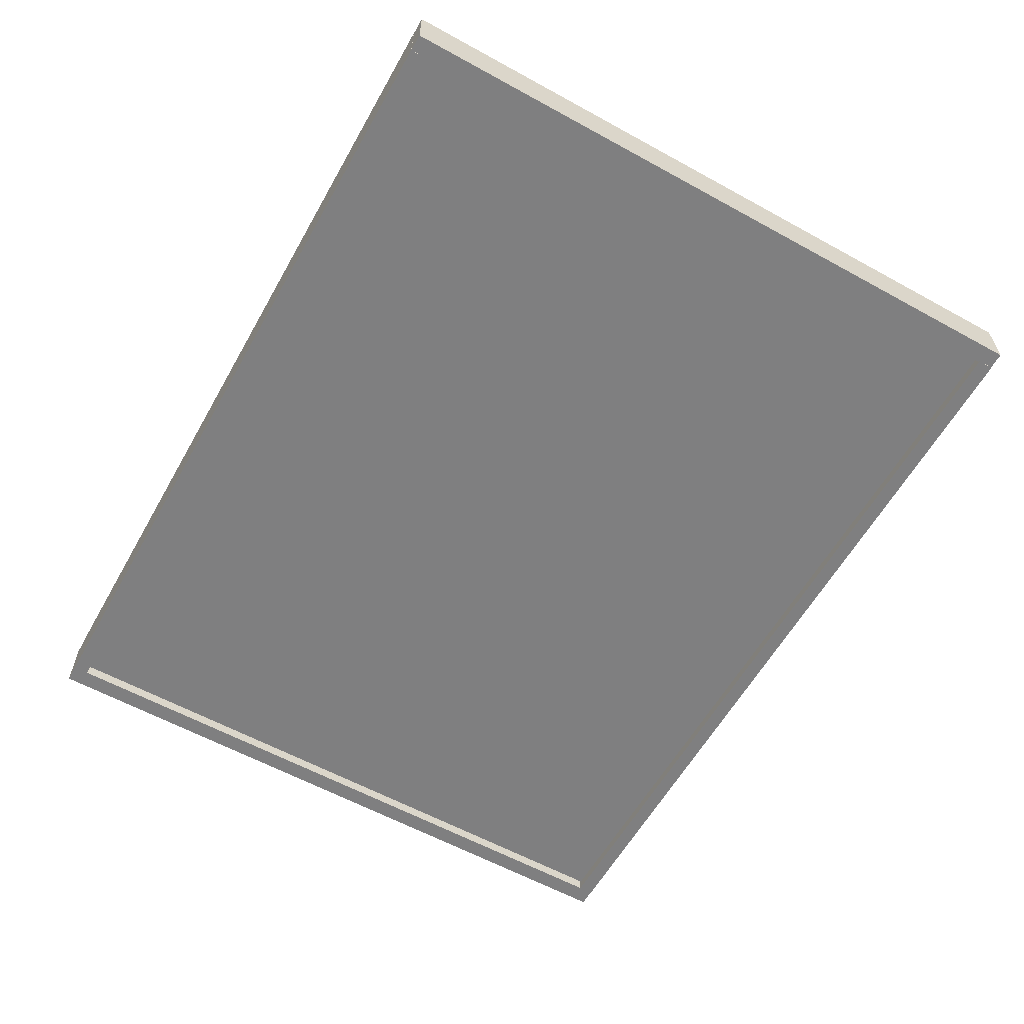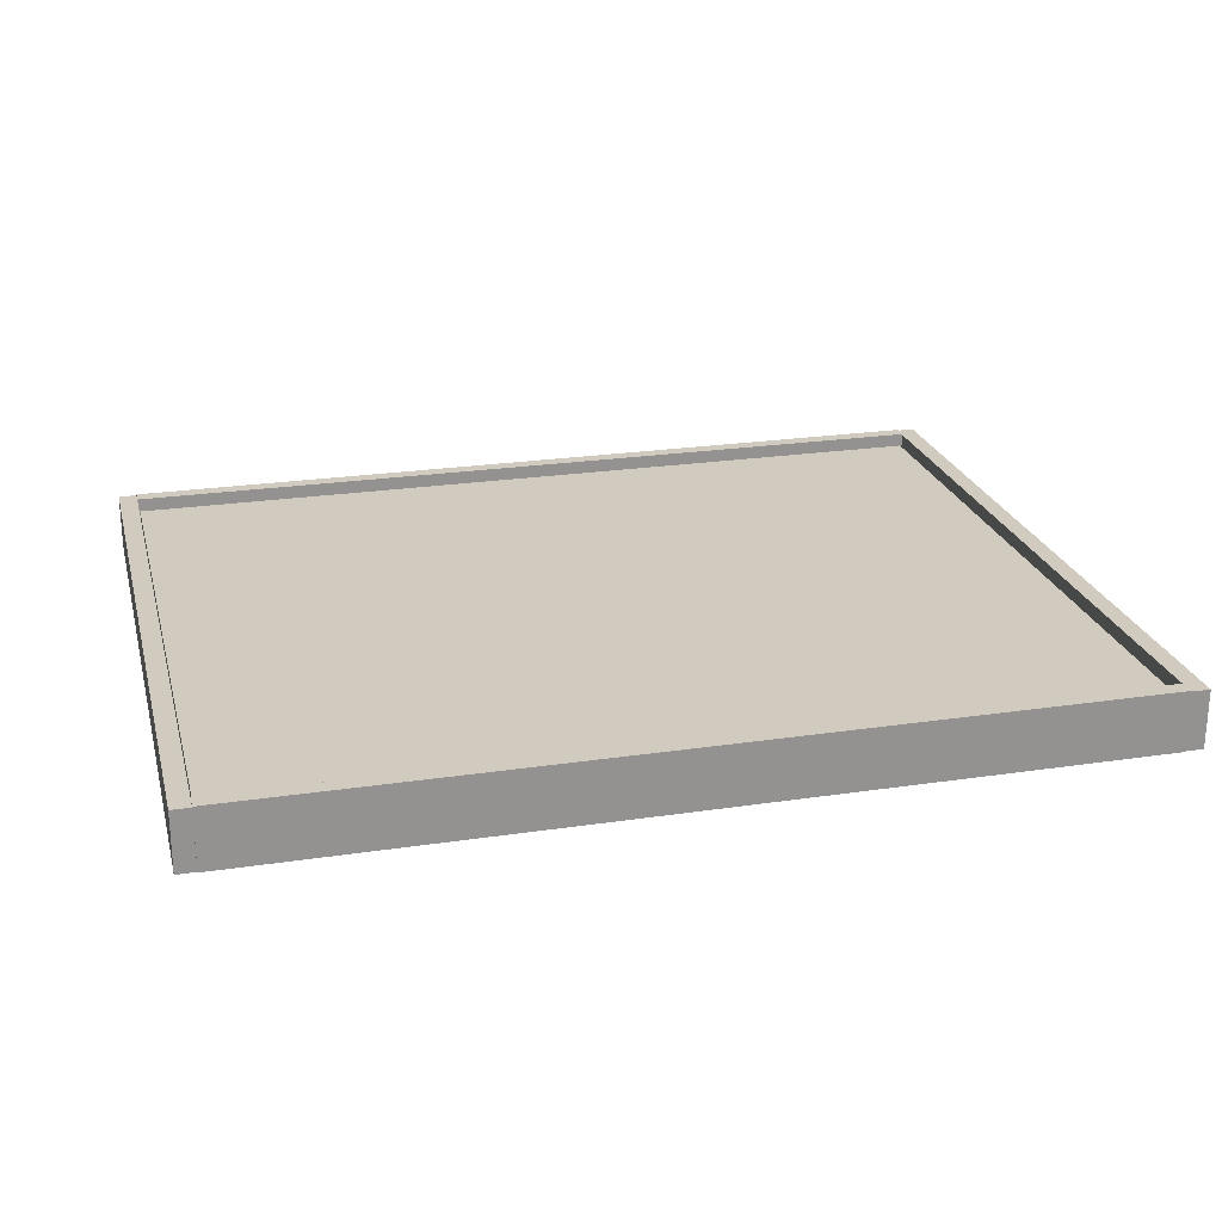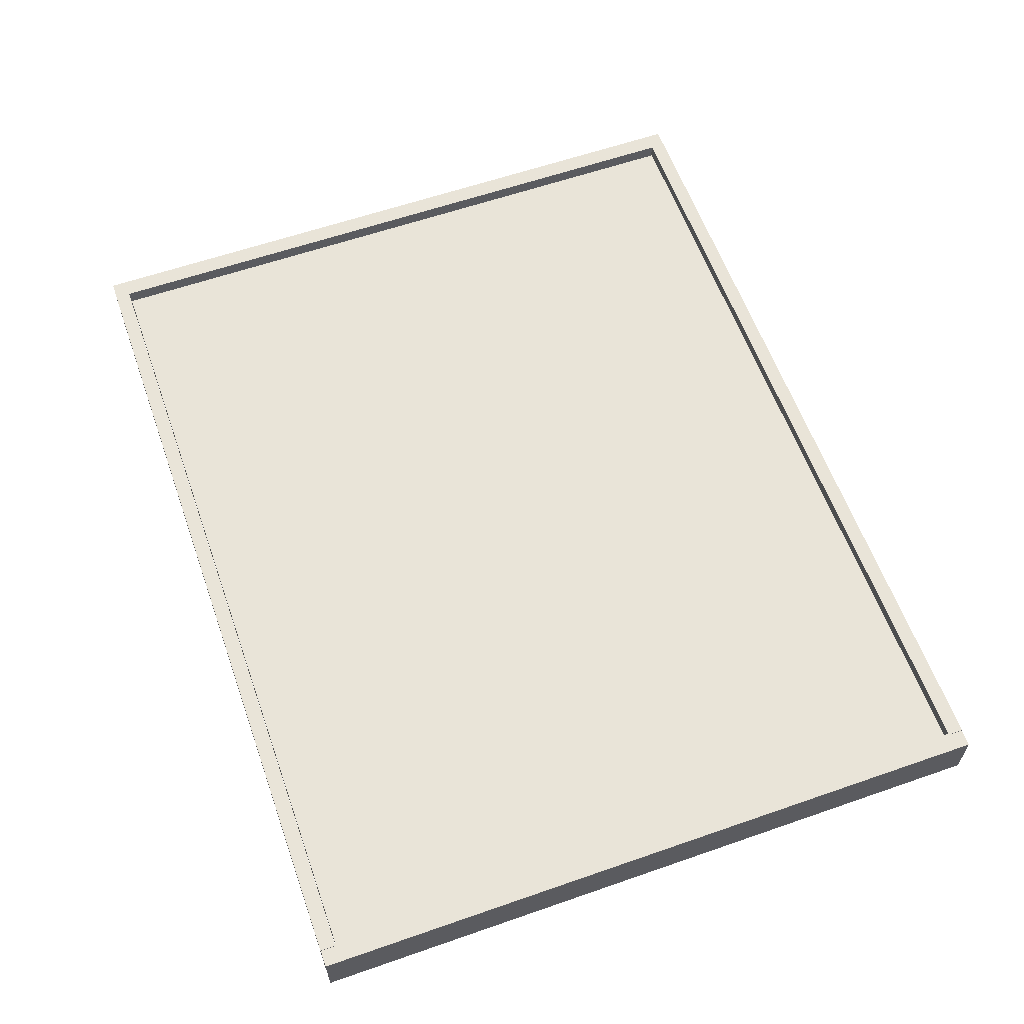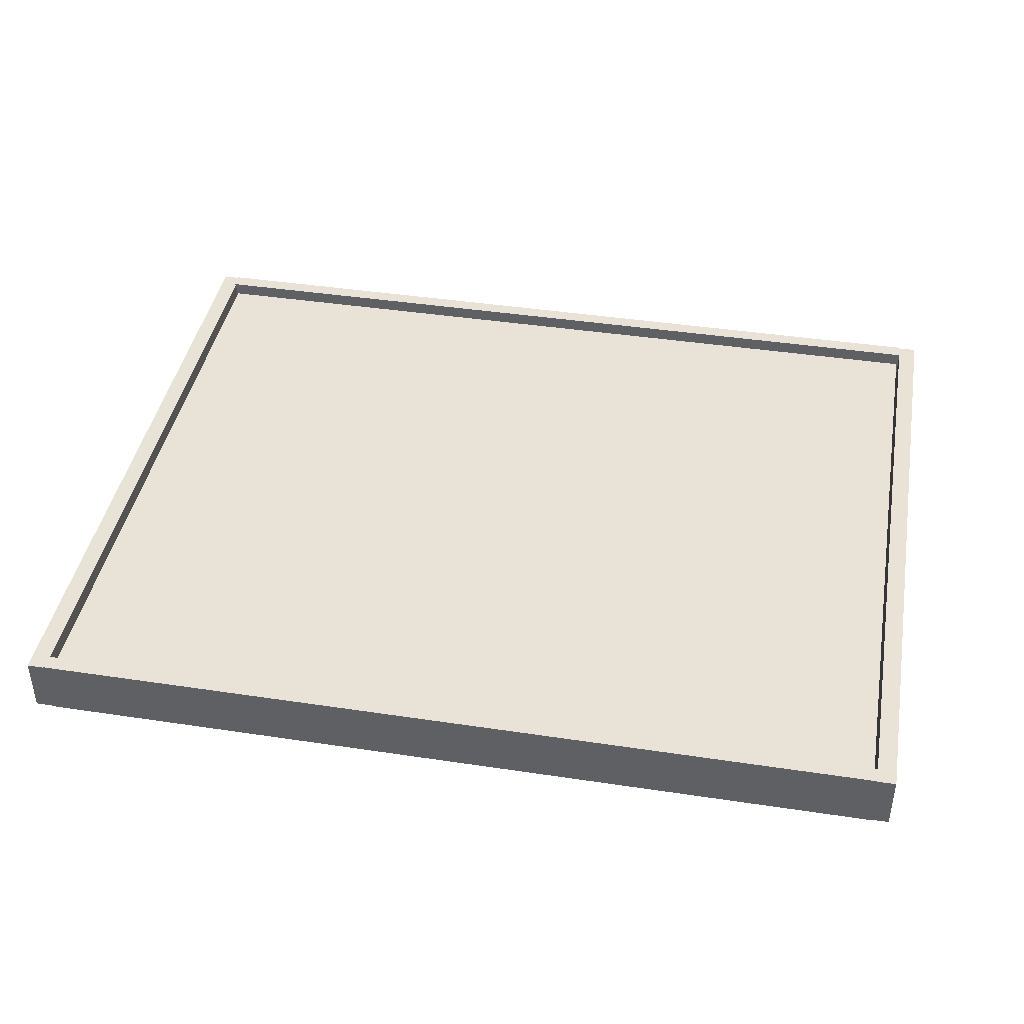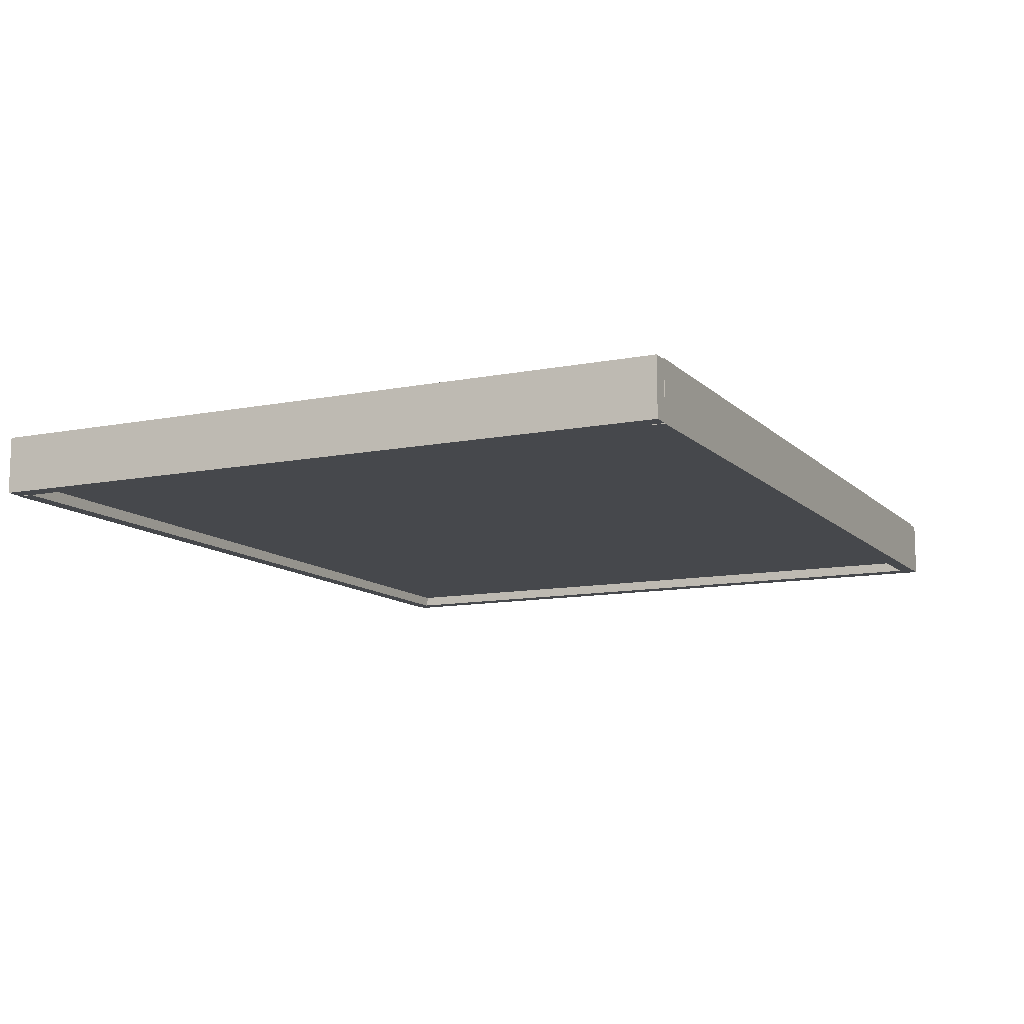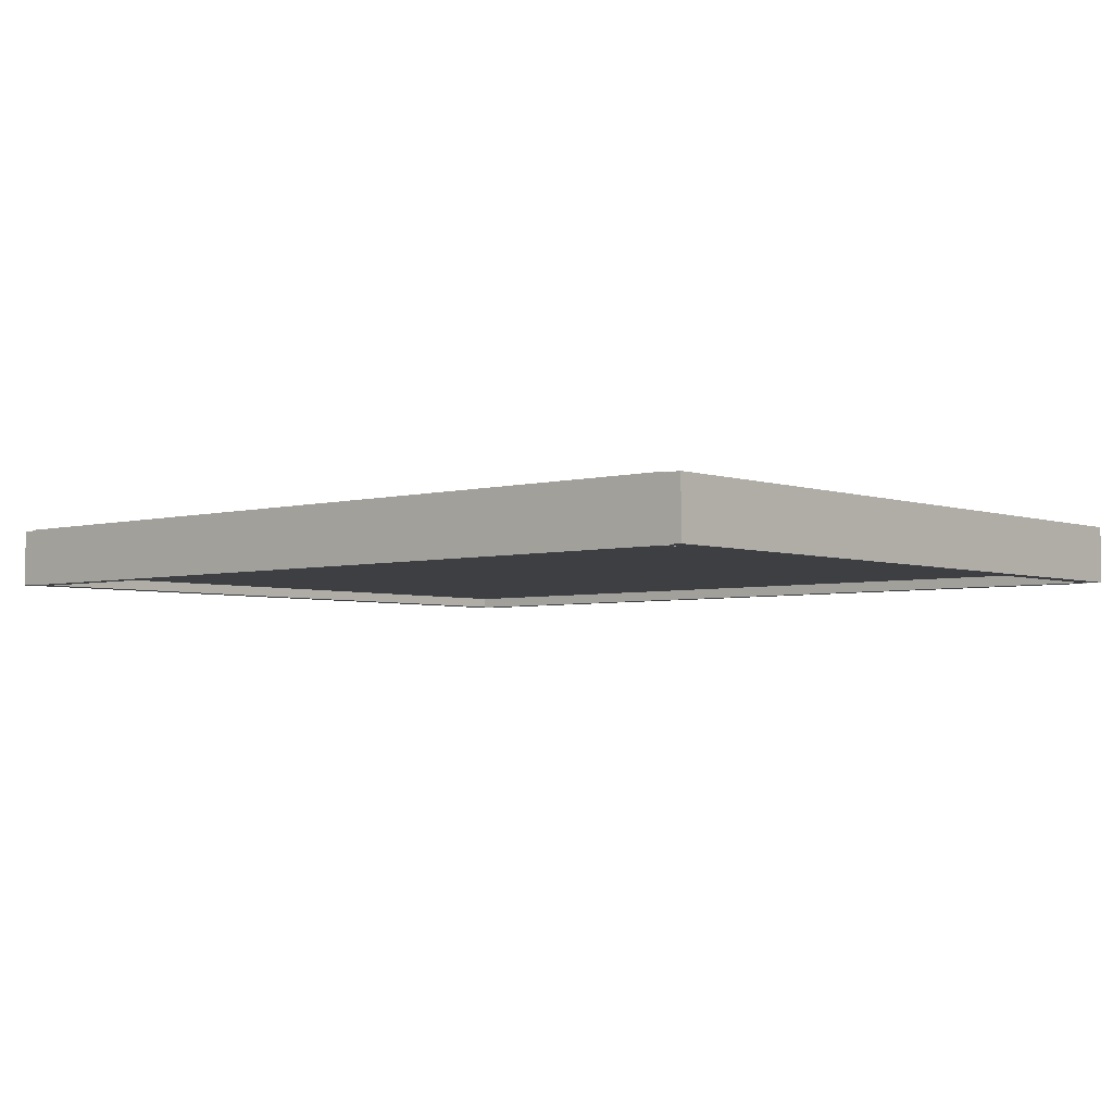
<metadata>
{"format":"obj","ext":"obj","renderer":"f3d","projection":"perspective","resolution":1024,"background":"white","views":[{"elev":-59.9,"azim":60.6,"up":"+Z"},{"elev":23.5,"azim":-14.2,"up":"+Z"},{"elev":60.4,"azim":70.4,"up":"+Z"},{"elev":41.8,"azim":-169.7,"up":"+Z"},{"elev":-11.3,"azim":115.9,"up":"+Z"},{"elev":-4.0,"azim":41.4,"up":"+Z"}]}
</metadata>
<code>
o quadro_Cube
v -1 -0.8025 -0.0406
v -1 0.8025 -0.0406
v -1 -0.8025 0.0406
v -1 0.8025 0.0406
v 1 -0.8025 -0.0406
v 1 0.8025 -0.0406
v 1 -0.8025 0.0406
v 1 0.8025 0.0406
f 5 3 1
f 3 8 4
f 7 6 8
f 2 8 6
f 1 4 2
f 5 2 6
f 5 7 3
f 3 7 8
f 7 5 6
f 2 4 8
f 1 3 4
f 5 1 2
o Cube.003_Cube.006
v -1.004 -0.8044 -0.06643
v 1.008 -0.8044 -0.06643
v -1.004 -0.8411 -0.06643
v 1.008 -0.8411 -0.06643
v -1.004 -0.8044 0.07264
v 1.008 -0.8044 0.07264
v -1.004 -0.8411 0.07264
v 1.008 -0.8411 0.07264
f 10 11 9
f 12 15 11
f 16 13 15
f 14 9 13
f 15 9 11
f 12 14 16
f 10 12 11
f 12 16 15
f 16 14 13
f 14 10 9
f 15 13 9
f 12 10 14
o Cube.002_Cube.007
v -1.048 0.8357 -0.06519
v -1.004 0.8357 -0.06519
v -1.048 -0.8407 -0.06519
v -1.004 -0.8407 -0.06519
v -1.048 0.8357 0.07069
v -1.004 0.8357 0.07069
v -1.048 -0.8407 0.07069
v -1.004 -0.8407 0.07069
f 18 19 17
f 20 23 19
f 24 21 23
f 22 17 21
f 23 17 19
f 20 22 24
f 18 20 19
f 20 24 23
f 24 22 21
f 22 18 17
f 23 21 17
f 20 18 22
o Cube.001_Cube.008
v 1.004 0.8357 -0.06519
v 1.048 0.8357 -0.06519
v 1.004 -0.8407 -0.06519
v 1.048 -0.8407 -0.06519
v 1.004 0.8357 0.07069
v 1.048 0.8357 0.07069
v 1.004 -0.8407 0.07069
v 1.048 -0.8407 0.07069
f 26 27 25
f 28 31 27
f 32 29 31
f 30 25 29
f 31 25 27
f 28 30 32
f 26 28 27
f 28 32 31
f 32 30 29
f 30 26 25
f 31 29 25
f 28 26 30
o Cube.004_Cube.009
v -1.004 0.8363 -0.06643
v 1.008 0.8363 -0.06643
v -1.004 0.7997 -0.06643
v 1.008 0.7996 -0.06643
v -1.004 0.8363 0.07264
v 1.008 0.8363 0.07264
v -1.004 0.7997 0.07264
v 1.008 0.7996 0.07264
f 34 35 33
f 36 39 35
f 40 37 39
f 38 33 37
f 39 33 35
f 36 38 40
f 34 36 35
f 36 40 39
f 40 38 37
f 38 34 33
f 39 37 33
f 36 34 38

</code>
